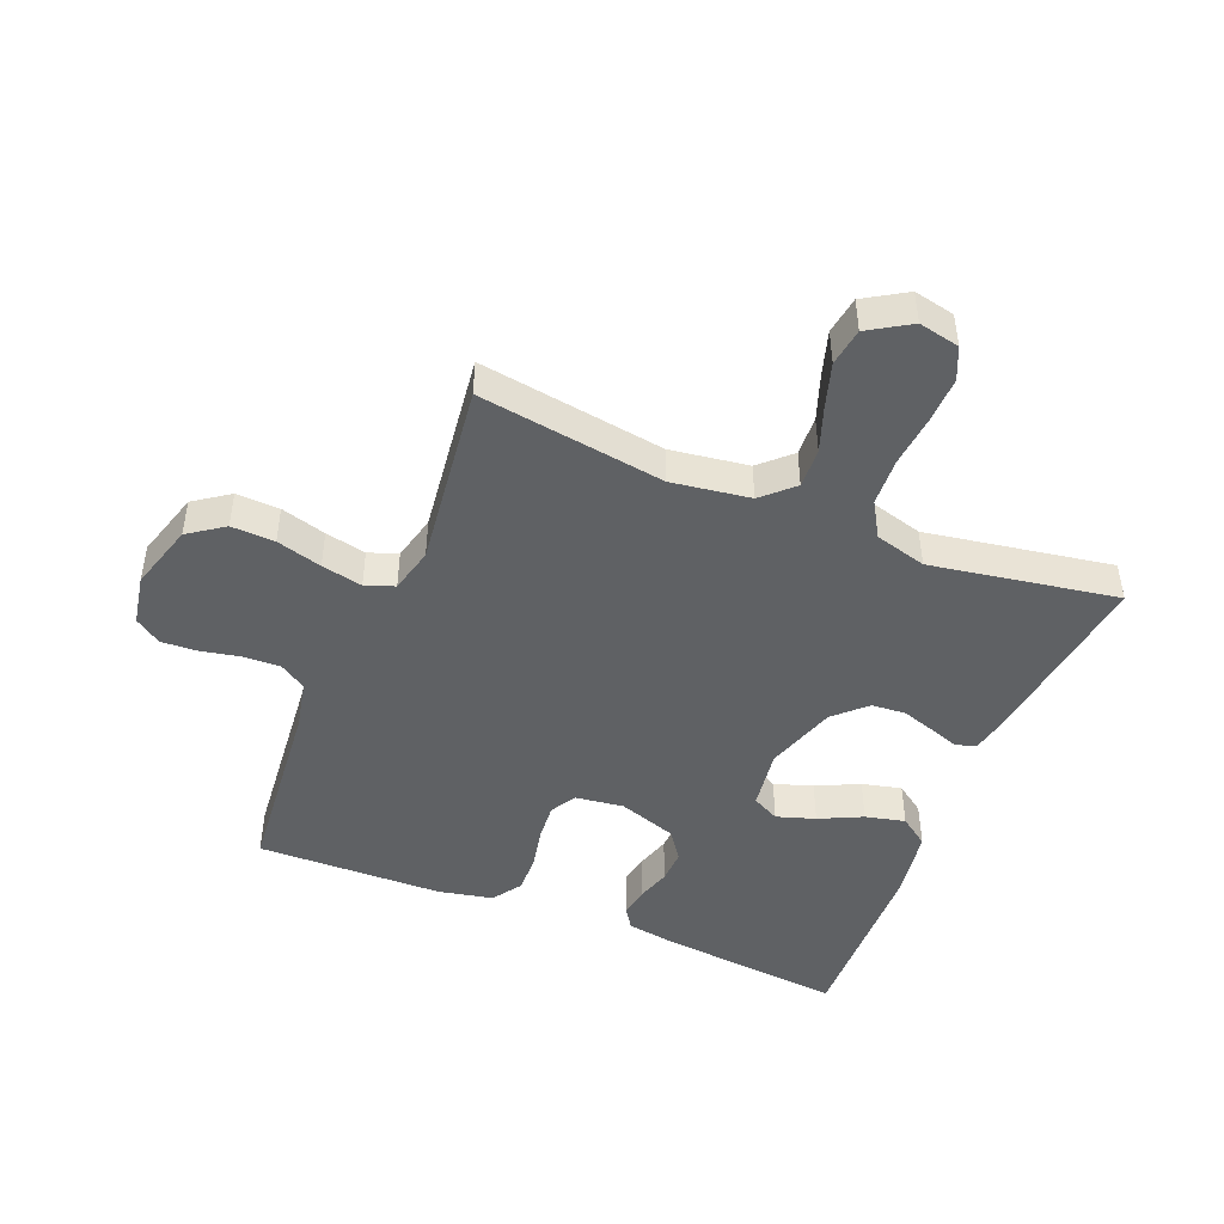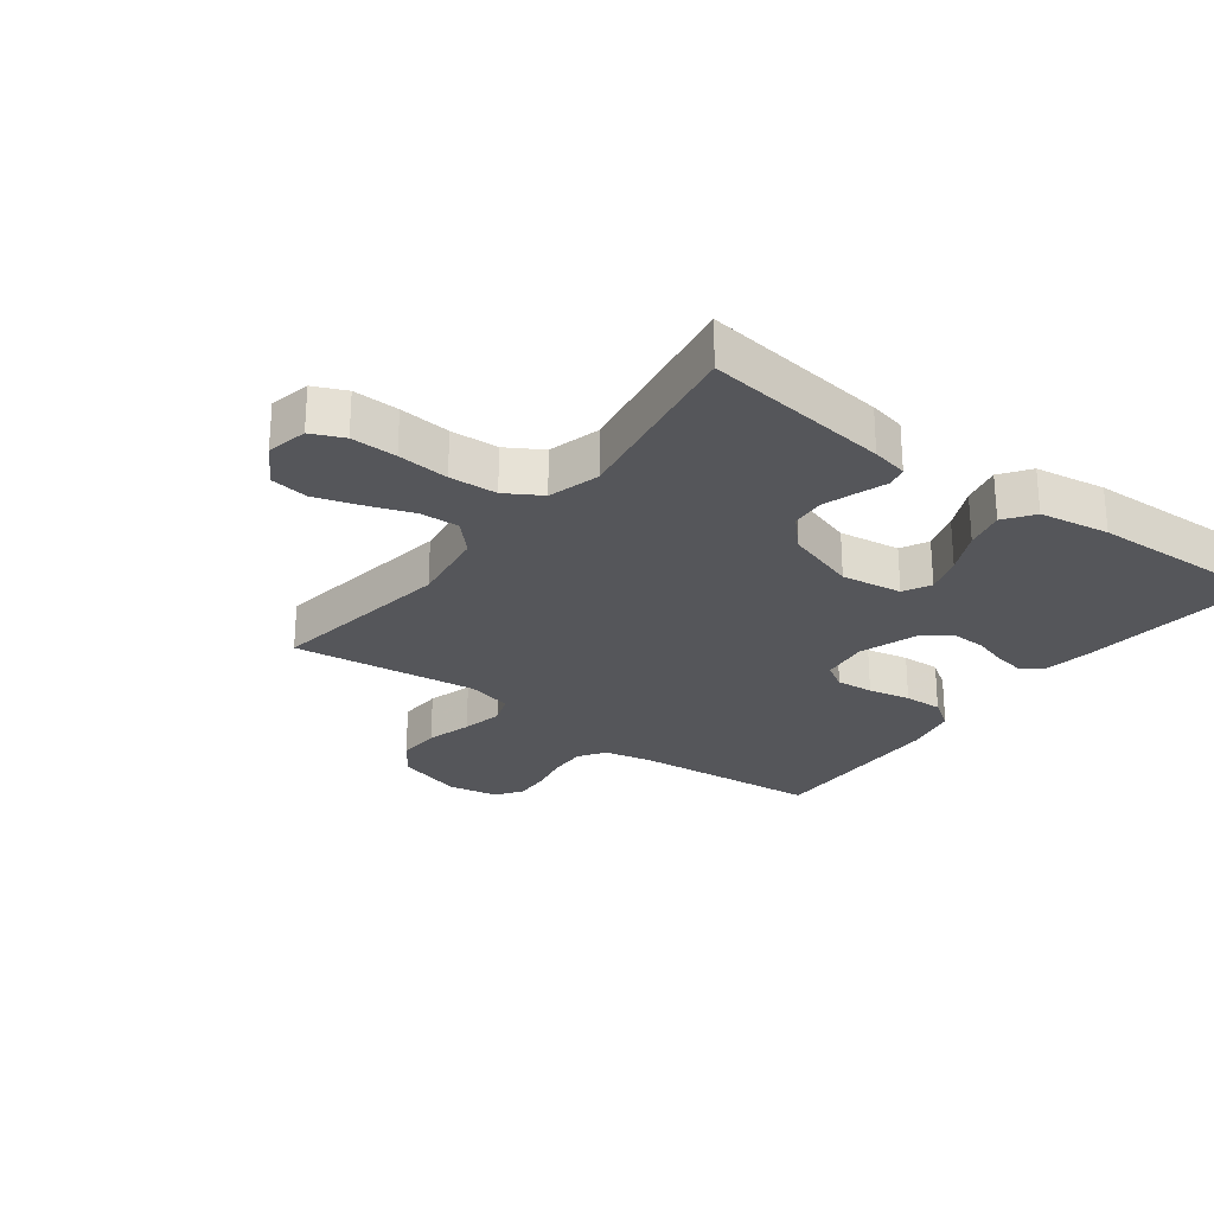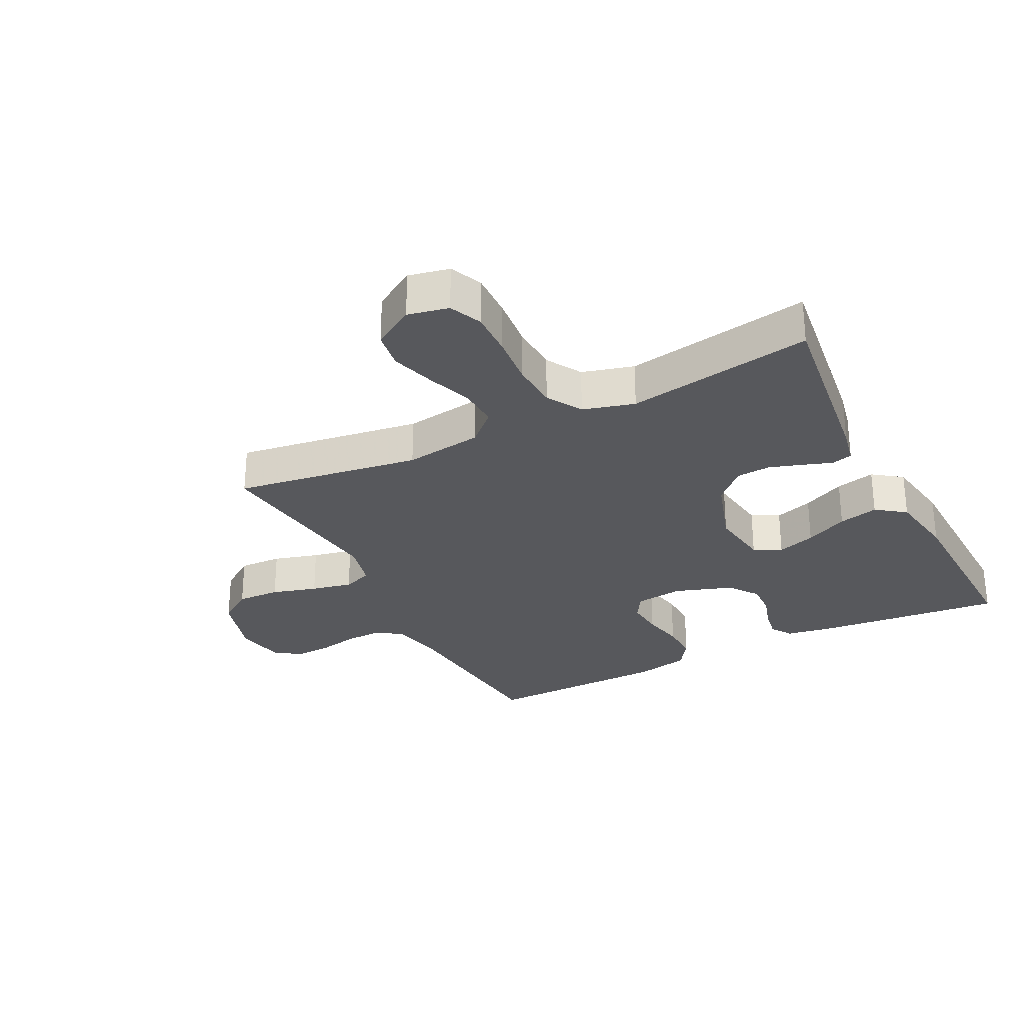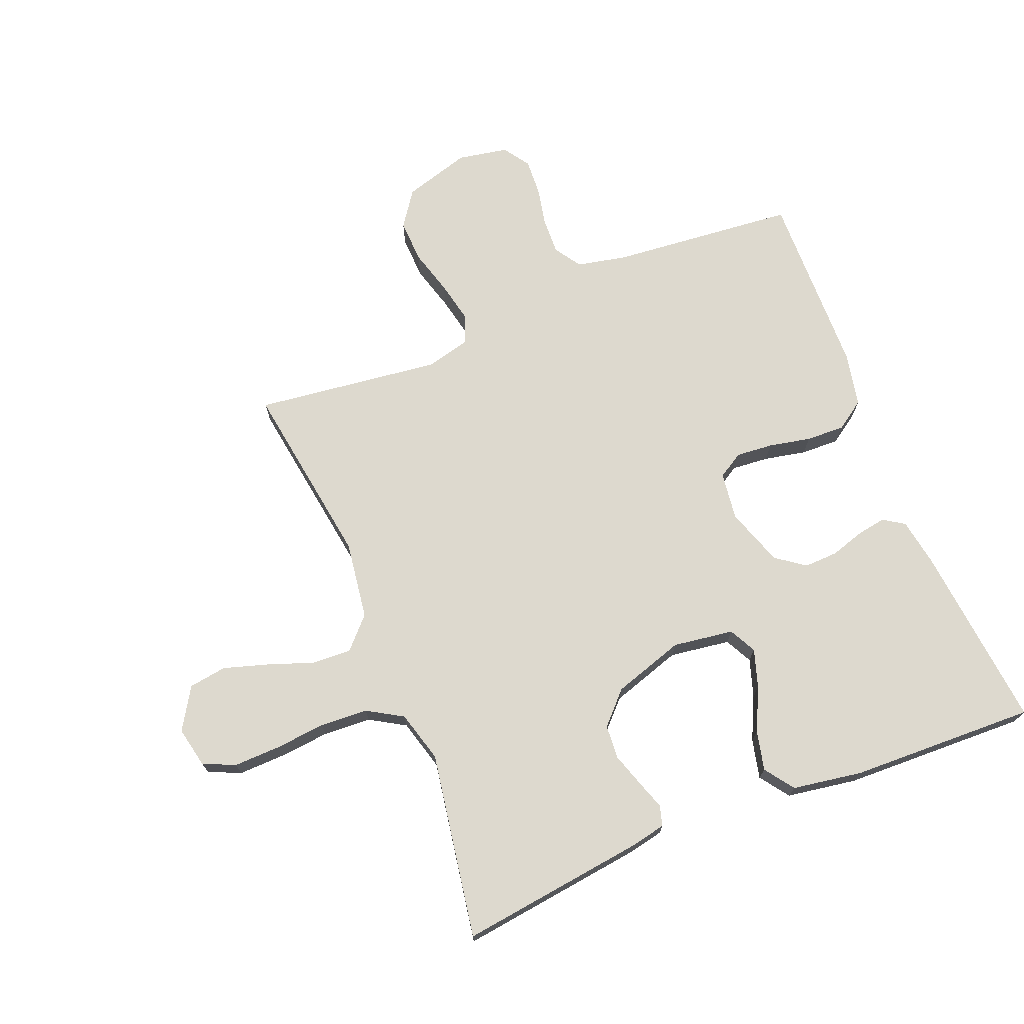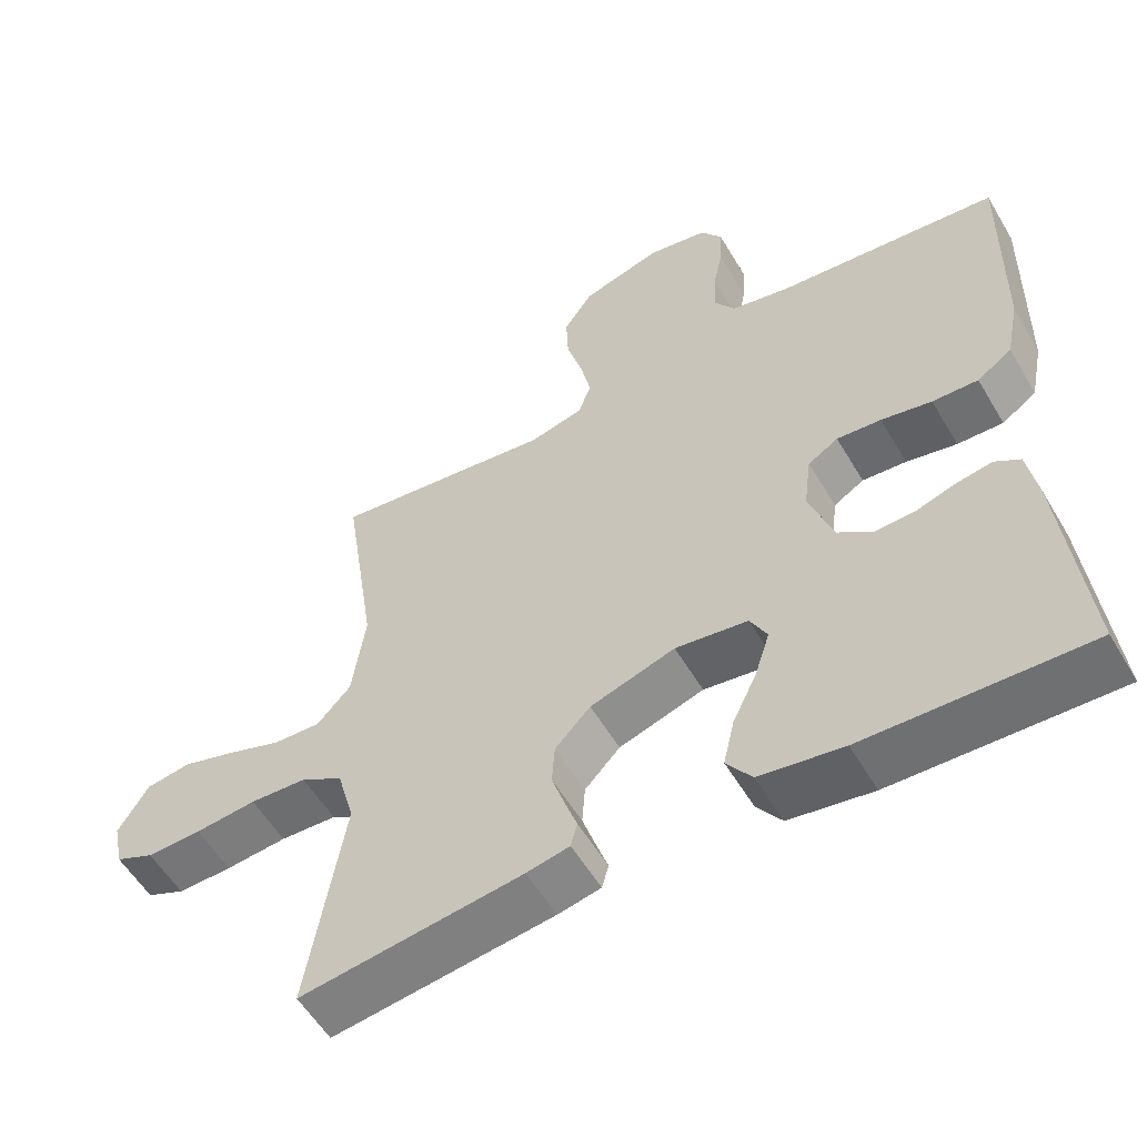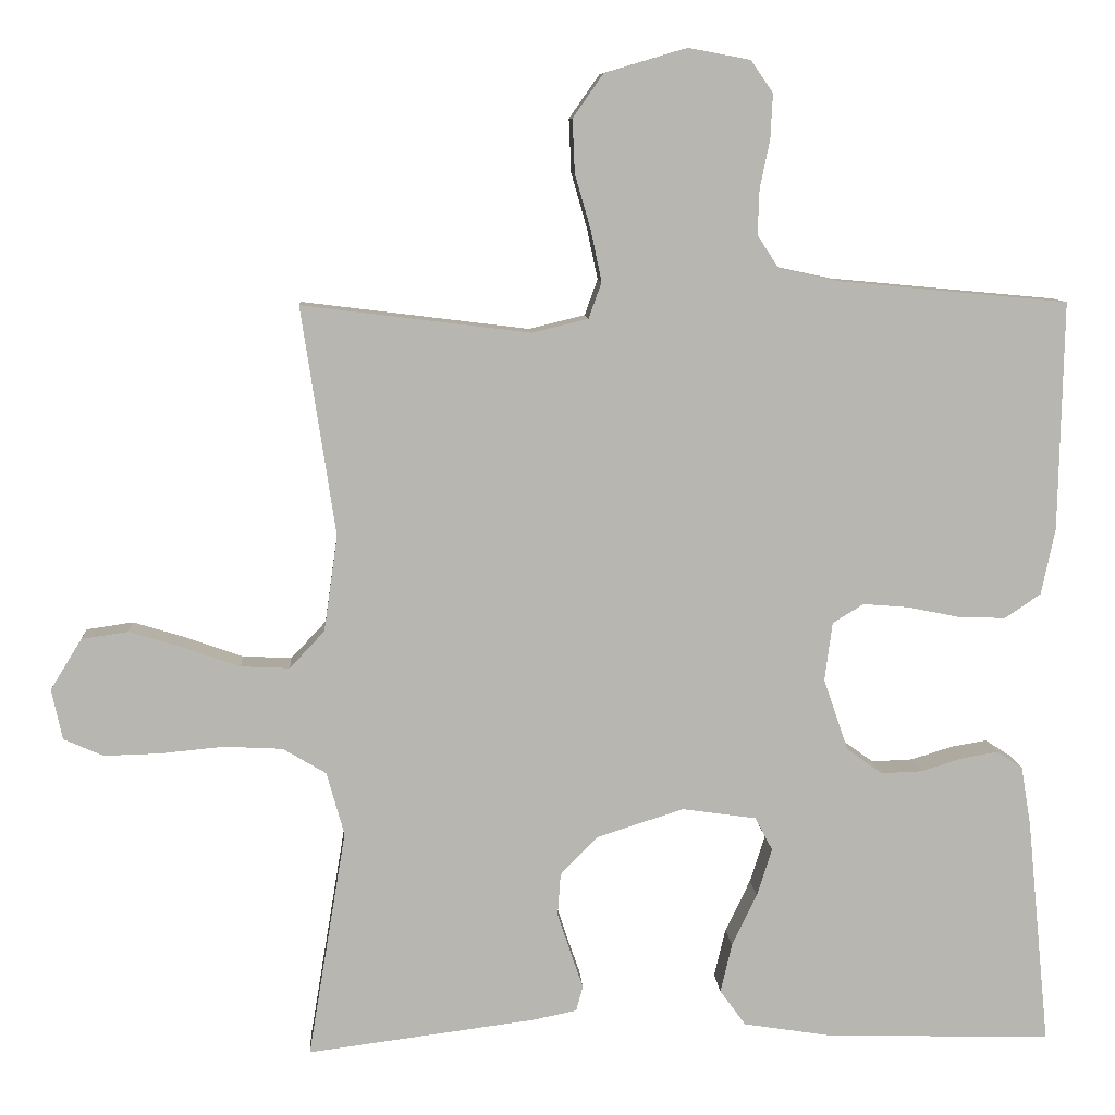
<metadata>
{"format":"obj","ext":"obj","renderer":"f3d","projection":"perspective","resolution":1024,"background":"white","views":[{"elev":-46.3,"azim":67.9,"up":"+Y"},{"elev":-26.0,"azim":143.1,"up":"+Y"},{"elev":-28.7,"azim":116.9,"up":"+Y"},{"elev":71.8,"azim":158.1,"up":"+Y"},{"elev":-56.0,"azim":-149.7,"up":"+Z"},{"elev":8.9,"azim":176.4,"up":"+Z"}]}
</metadata>
<code>
v -0.5 0.07 0.5
v -0.2 0.07 0.528
v -0.12 0.07 0.545
v -0.092 0.07 0.588
v -0.094 0.07 0.647
v -0.107 0.07 0.71
v -0.11 0.07 0.769
v -0.081 0.07 0.811
v 0 0.07 0.826
v 0.108 0.07 0.794
v 0.148 0.07 0.737
v 0.145 0.07 0.667
v 0.124 0.07 0.594
v 0.11 0.07 0.528
v 0.127 0.07 0.481
v 0.2 0.07 0.463
v 0.5 0.07 0.5
v 0.455 0.07 0.2
v 0.473 0.07 0.074
v 0.519 0.07 0.025
v 0.583 0.07 0.028
v 0.656 0.07 0.054
v 0.728 0.07 0.076
v 0.789 0.07 0.067
v 0.83 0.07 0
v 0.816 0.07 -0.066
v 0.764 0.07 -0.089
v 0.69 0.07 -0.087
v 0.607 0.07 -0.079
v 0.53 0.07 -0.083
v 0.473 0.07 -0.117
v 0.45 0.07 -0.2
v 0.5 0.07 -0.5
v 0.2 0.07 -0.461
v 0.142 0.07 -0.449
v 0.133 0.07 -0.416
v 0.149 0.07 -0.37
v 0.167 0.07 -0.315
v 0.163 0.07 -0.26
v 0.115 0.07 -0.21
v 0 0.07 -0.173
v -0.098 0.07 -0.187
v -0.121 0.07 -0.231
v -0.101 0.07 -0.293
v -0.068 0.07 -0.362
v -0.053 0.07 -0.426
v -0.087 0.07 -0.473
v -0.2 0.07 -0.491
v -0.5 0.07 -0.5
v -0.47 0.07 -0.2
v -0.457 0.07 -0.123
v -0.423 0.07 -0.101
v -0.376 0.07 -0.109
v -0.321 0.07 -0.126
v -0.267 0.07 -0.128
v -0.22 0.07 -0.094
v -0.188 0.07 0
v -0.198 0.07 0.077
v -0.239 0.07 0.102
v -0.299 0.07 0.097
v -0.367 0.07 0.083
v -0.429 0.07 0.081
v -0.476 0.07 0.113
v -0.494 0.07 0.2
v -0.5 0 0.5
v -0.2 0 0.528
v -0.12 0 0.545
v -0.092 0 0.588
v -0.094 0 0.647
v -0.107 0 0.71
v -0.11 0 0.769
v -0.081 0 0.811
v 0 0 0.826
v 0.108 0 0.794
v 0.148 0 0.737
v 0.145 0 0.667
v 0.124 0 0.594
v 0.11 0 0.528
v 0.127 0 0.481
v 0.2 0 0.463
v 0.5 0 0.5
v 0.455 0 0.2
v 0.473 0 0.074
v 0.519 0 0.025
v 0.583 0 0.028
v 0.656 0 0.054
v 0.728 0 0.076
v 0.789 0 0.067
v 0.83 0 0
v 0.816 0 -0.066
v 0.764 0 -0.089
v 0.69 0 -0.087
v 0.607 0 -0.079
v 0.53 0 -0.083
v 0.473 0 -0.117
v 0.45 0 -0.2
v 0.5 0 -0.5
v 0.2 0 -0.461
v 0.142 0 -0.449
v 0.133 0 -0.416
v 0.149 0 -0.37
v 0.167 0 -0.315
v 0.163 0 -0.26
v 0.115 0 -0.21
v 0 0 -0.173
v -0.098 0 -0.187
v -0.121 0 -0.231
v -0.101 0 -0.293
v -0.068 0 -0.362
v -0.053 0 -0.426
v -0.087 0 -0.473
v -0.2 0 -0.491
v -0.5 0 -0.5
v -0.47 0 -0.2
v -0.457 0 -0.123
v -0.423 0 -0.101
v -0.376 0 -0.109
v -0.321 0 -0.126
v -0.267 0 -0.128
v -0.22 0 -0.094
v -0.188 0 0
v -0.198 0 0.077
v -0.239 0 0.102
v -0.299 0 0.097
v -0.367 0 0.083
v -0.429 0 0.081
v -0.476 0 0.113
v -0.494 0 0.2
f 64 1 2
f 63 64 2
f 62 63 2
f 61 62 2
f 60 61 2
f 59 60 2 3
f 58 59 3 4
f 57 58 4
f 52 53 54
f 51 52 54
f 50 51 54
f 49 50 54
f 48 49 54
f 47 48 54
f 46 47 54
f 45 46 54
f 44 45 54
f 43 44 54 55
f 42 43 55 56
f 35 36 37
f 34 35 37
f 33 34 37
f 32 33 37
f 31 32 37 38
f 27 28 29
f 26 27 29
f 25 26 29
f 24 25 29
f 23 24 29
f 22 23 29
f 21 22 29
f 20 21 29 30
f 19 20 30 31
f 16 17 18
f 31 38 39
f 19 31 39
f 18 19 39
f 16 18 39
f 15 16 39
f 11 12 13
f 10 11 13
f 9 10 13
f 8 9 13
f 7 8 13
f 6 7 13
f 5 6 13
f 4 5 13 14
f 41 42 56 57
f 4 14 15
f 57 4 15
f 41 57 15
f 40 41 15
f 15 39 40
f 66 65 128
f 66 128 127
f 66 127 126
f 66 126 125
f 66 125 124
f 67 66 124 123
f 68 67 123 122
f 68 122 121
f 118 117 116
f 118 116 115
f 118 115 114
f 118 114 113
f 118 113 112
f 118 112 111
f 118 111 110
f 118 110 109
f 118 109 108
f 119 118 108 107
f 120 119 107 106
f 101 100 99
f 101 99 98
f 101 98 97
f 101 97 96
f 102 101 96 95
f 93 92 91
f 93 91 90
f 93 90 89
f 93 89 88
f 93 88 87
f 93 87 86
f 93 86 85
f 94 93 85 84
f 95 94 84 83
f 82 81 80
f 103 102 95
f 103 95 83
f 103 83 82
f 103 82 80
f 103 80 79
f 77 76 75
f 77 75 74
f 77 74 73
f 77 73 72
f 77 72 71
f 77 71 70
f 77 70 69
f 78 77 69 68
f 121 120 106 105
f 79 78 68
f 79 68 121
f 79 121 105
f 79 105 104
f 104 103 79
f 1 65 66 2
f 2 66 67 3
f 3 67 68 4
f 4 68 69 5
f 5 69 70 6
f 6 70 71 7
f 7 71 72 8
f 8 72 73 9
f 9 73 74 10
f 10 74 75 11
f 11 75 76 12
f 12 76 77 13
f 13 77 78 14
f 14 78 79 15
f 15 79 80 16
f 16 80 81 17
f 17 81 82 18
f 18 82 83 19
f 19 83 84 20
f 20 84 85 21
f 21 85 86 22
f 22 86 87 23
f 23 87 88 24
f 24 88 89 25
f 25 89 90 26
f 26 90 91 27
f 27 91 92 28
f 28 92 93 29
f 29 93 94 30
f 30 94 95 31
f 31 95 96 32
f 32 96 97 33
f 33 97 98 34
f 34 98 99 35
f 35 99 100 36
f 36 100 101 37
f 37 101 102 38
f 38 102 103 39
f 39 103 104 40
f 40 104 105 41
f 41 105 106 42
f 42 106 107 43
f 43 107 108 44
f 44 108 109 45
f 45 109 110 46
f 46 110 111 47
f 47 111 112 48
f 48 112 113 49
f 49 113 114 50
f 50 114 115 51
f 51 115 116 52
f 52 116 117 53
f 53 117 118 54
f 54 118 119 55
f 55 119 120 56
f 56 120 121 57
f 57 121 122 58
f 58 122 123 59
f 59 123 124 60
f 60 124 125 61
f 61 125 126 62
f 62 126 127 63
f 63 127 128 64
f 64 128 65 1

</code>
